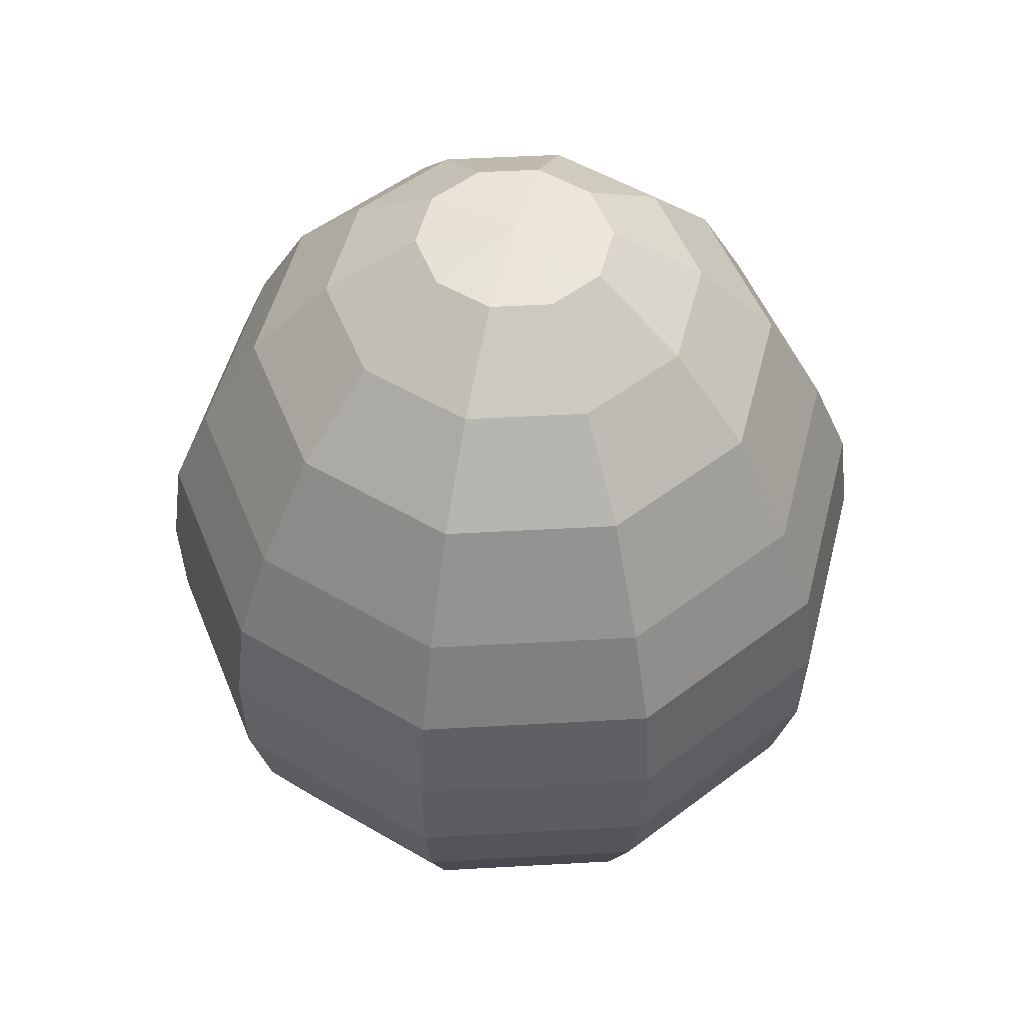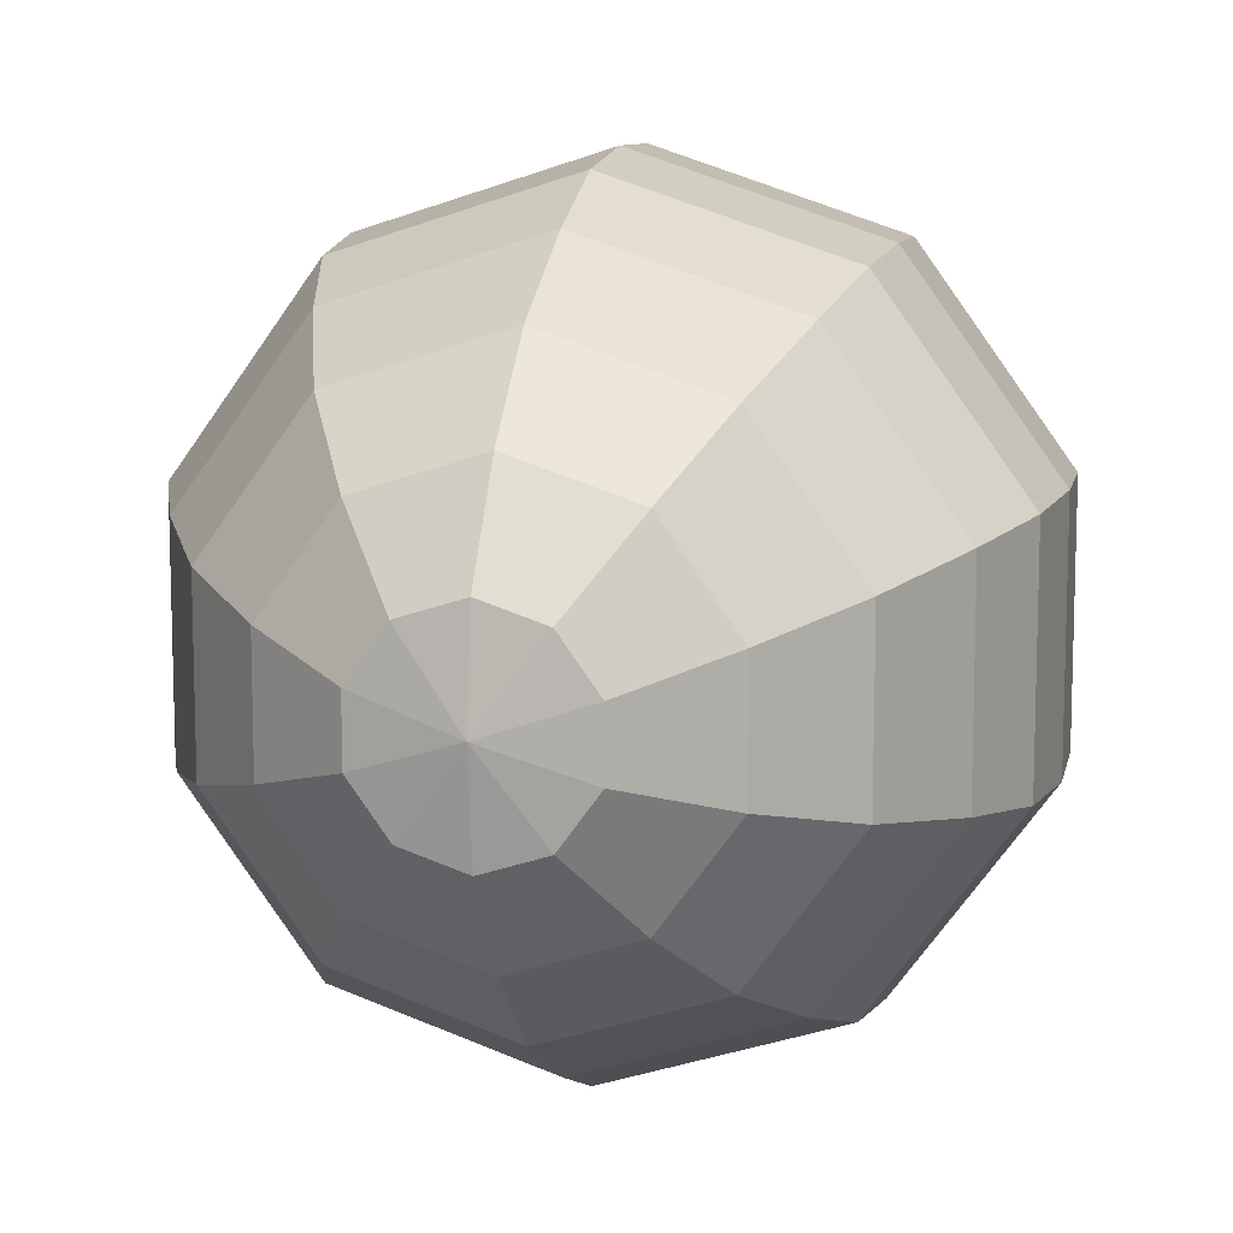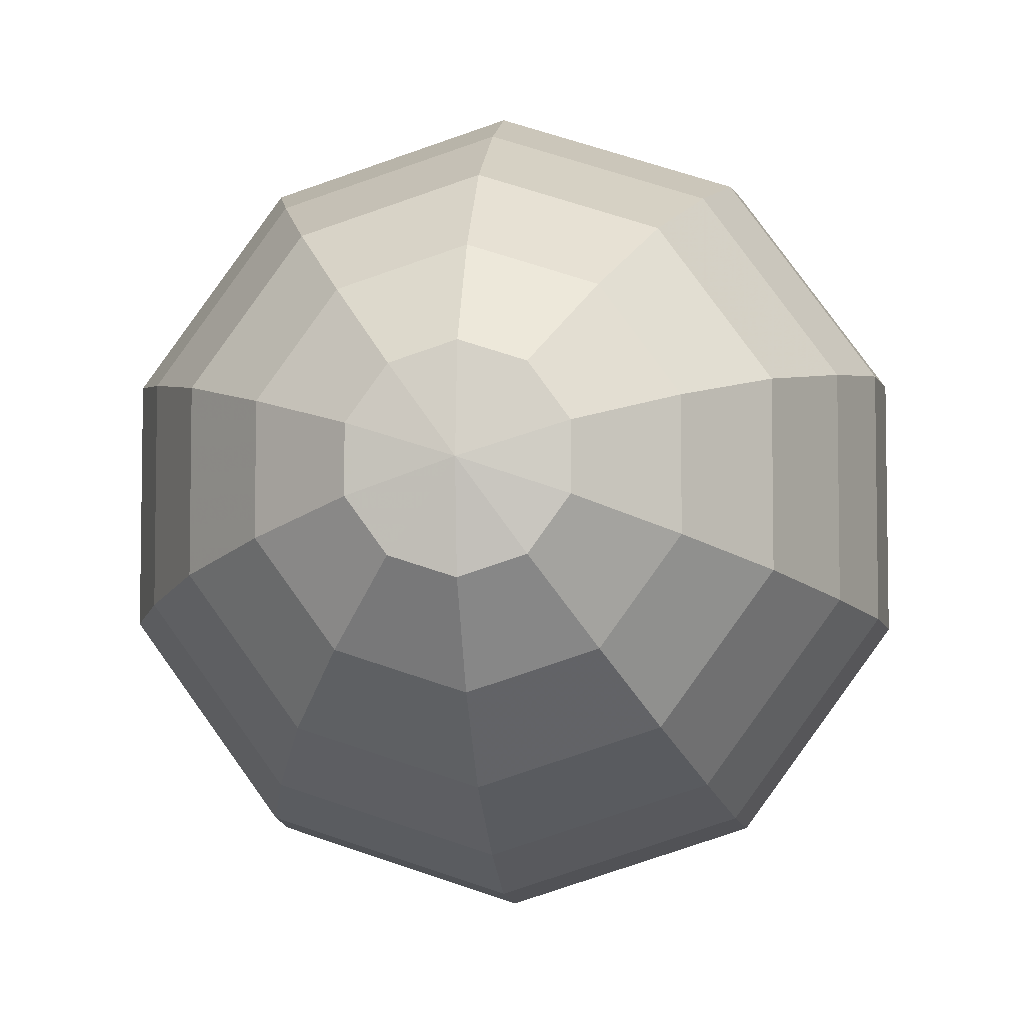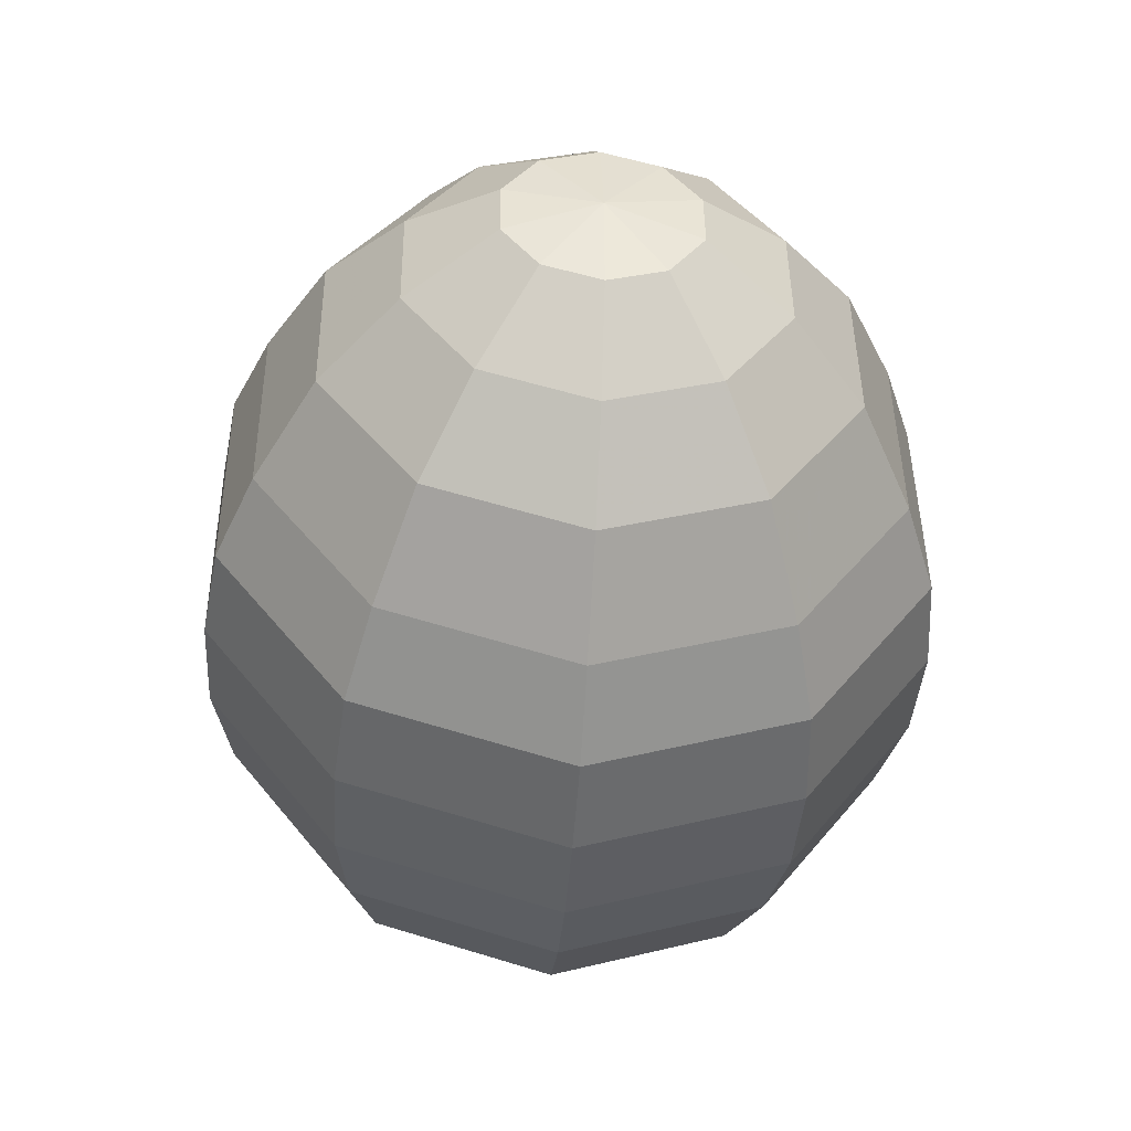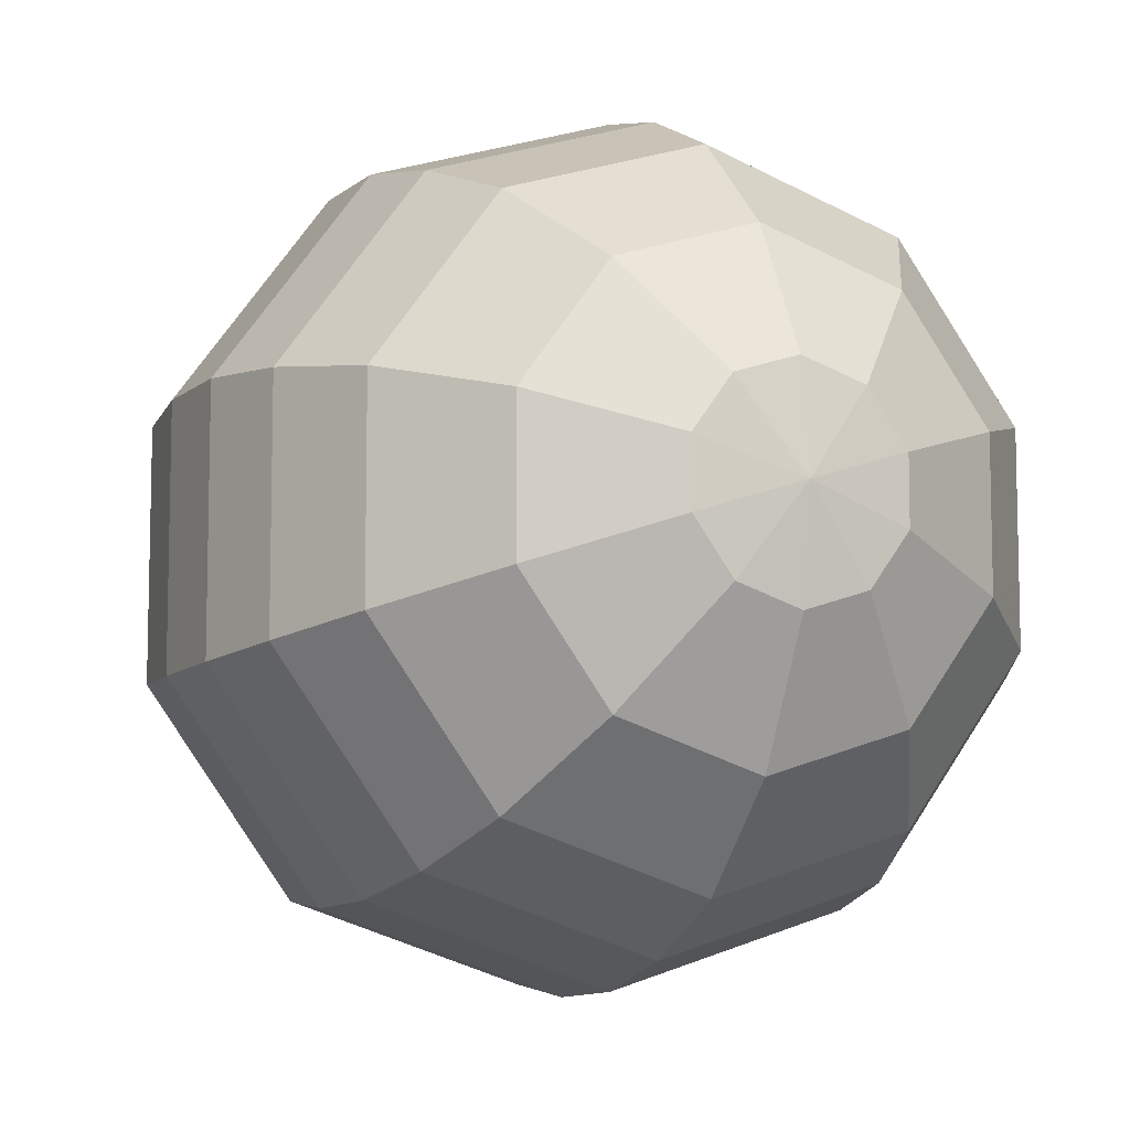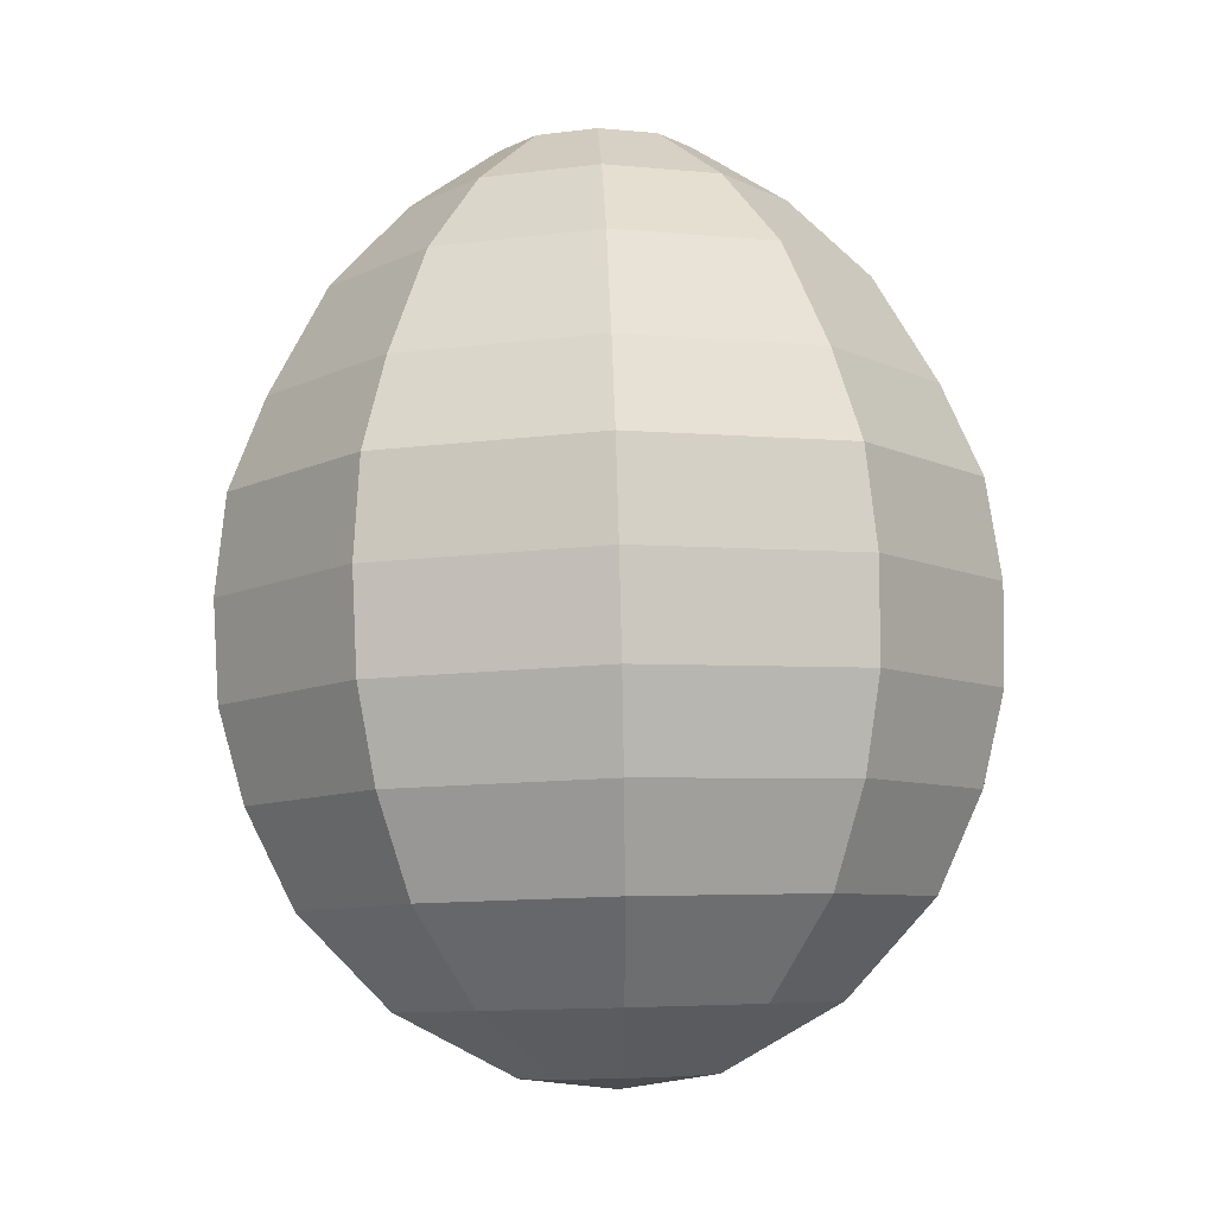
<metadata>
{"format":"obj","ext":"obj","renderer":"f3d","projection":"perspective","resolution":1024,"background":"white","views":[{"elev":46.6,"azim":-93.7,"up":"+Y"},{"elev":11.1,"azim":-161.6,"up":"+Z"},{"elev":-5.8,"azim":-168.7,"up":"+Z"},{"elev":46.7,"azim":143.5,"up":"+Y"},{"elev":-9.0,"azim":-19.2,"up":"+Z"},{"elev":-12.6,"azim":-73.5,"up":"+Y"}]}
</metadata>
<code>
v -0.5178 5.808 -0.6452
v -0.4337 4.864 -1.763
v -0.3174 3.561 -2.408
v -0.1495 1.676 -2.318
v -0.002485 0.02788 -0.6452
v 0.005057 -0.05673 -1e-06
v -0.5254 5.893 -0
v -0.1401 5.842 -0.522
v 0.2483 5.464 -1.008
v 0.5983 4.956 -1.426
v 0.8931 4.272 -1.747
v 1.092 3.686 -1.948
v 1.199 3.048 -2.017
v 1.244 2.404 -2
v 1.207 1.797 -1.875
v 1.087 1.157 -1.632
v 0.7992 0.5213 -1.159
v 0.3753 0.06156 -0.522
v 0.09338 5.863 -0.1994
v 0.6993 5.505 -0.3852
v 1.236 5.013 -0.5447
v 1.674 4.342 -0.6671
v 1.964 3.764 -0.7441
v 2.101 3.128 -0.7703
v 2.139 2.484 -0.7638
v 2.046 1.872 -0.7162
v 1.817 1.222 -0.6234
v 1.318 0.5675 -0.4428
v 0.6087 0.08237 -0.1994
v 0.09338 5.863 0.1994
v 0.6993 5.505 0.3852
v 1.236 5.013 0.5447
v 1.674 4.342 0.6671
v 1.964 3.764 0.7441
v 2.101 3.128 0.7703
v 2.139 2.484 0.7638
v 2.046 1.872 0.7162
v 1.817 1.222 0.6234
v 1.318 0.5675 0.4428
v 0.6087 0.08237 0.1994
v -0.1401 5.842 0.522
v 0.2483 5.464 1.008
v 0.5983 4.956 1.426
v 0.8931 4.272 1.747
v 1.092 3.686 1.948
v 1.199 3.048 2.017
v 1.244 2.404 2
v 1.207 1.797 1.875
v 1.087 1.157 1.632
v 0.7992 0.5213 1.159
v 0.3753 0.06156 0.522
v -0.5178 5.808 0.6452
v -0.4814 5.399 1.246
v -0.4337 4.864 1.763
v -0.3708 4.159 2.159
v -0.3174 3.561 2.408
v -0.2601 2.918 2.493
v -0.2029 2.275 2.472
v -0.1495 1.676 2.318
v -0.09378 1.052 2.017
v -0.03981 0.4465 1.433
v -0.002485 0.02788 0.6452
v -0.8955 5.774 0.522
v -1.211 5.334 1.008
v -1.466 4.772 1.426
v -1.635 4.047 1.747
v -1.727 3.435 1.948
v -1.72 2.788 2.017
v -1.65 2.146 2
v -1.506 1.555 1.875
v -1.275 0.9465 1.632
v -0.8788 0.3717 1.159
v -0.3802 -0.005798 0.522
v -1.129 5.754 0.1994
v -1.662 5.294 0.3852
v -2.103 4.715 0.5447
v -2.416 3.977 0.6671
v -2.598 3.357 0.7441
v -2.622 2.707 0.7703
v -2.544 2.067 0.7638
v -2.345 1.481 0.7162
v -2.005 0.8815 0.6234
v -1.397 0.3255 0.4428
v -0.6137 -0.02661 0.1994
v -1.129 5.754 -0.1994
v -1.662 5.294 -0.3852
v -2.103 4.715 -0.5447
v -2.416 3.977 -0.6671
v -2.598 3.357 -0.7441
v -2.622 2.707 -0.7703
v -2.544 2.067 -0.7638
v -2.345 1.481 -0.7162
v -2.005 0.8815 -0.6234
v -1.397 0.3255 -0.4428
v -0.6137 -0.02661 -0.1994
v -0.8955 5.774 -0.522
v -1.211 5.334 -1.008
v -1.466 4.772 -1.426
v -1.635 4.047 -1.747
v -1.727 3.435 -1.948
v -1.72 2.788 -2.017
v -1.65 2.146 -2
v -1.506 1.555 -1.875
v -1.275 0.9465 -1.632
v -0.8788 0.3717 -1.159
v -0.3802 -0.005798 -0.522
v -0.4814 5.399 -1.246
v -0.3708 4.159 -2.159
v -0.2601 2.918 -2.493
v -0.2029 2.275 -2.472
v -0.09378 1.052 -2.017
v -0.03981 0.4465 -1.433
f 2 107 9 10
f 112 111 16 17
f 110 109 13 14
f 108 2 10 11
f 5 112 17 18
f 1 7 8
f 4 110 14 15
f 3 108 11 12
f 6 5 18
f 107 1 8 9
f 111 4 15 16
f 109 3 12 13
f 15 14 25 26
f 12 11 22 23
f 6 18 29
f 9 8 19 20
f 16 15 26 27
f 13 12 23 24
f 10 9 20 21
f 17 16 27 28
f 14 13 24 25
f 11 10 21 22
f 18 17 28 29
f 8 7 19
f 25 24 35 36
f 22 21 32 33
f 29 28 39 40
f 19 7 30
f 26 25 36 37
f 23 22 33 34
f 6 29 40
f 20 19 30 31
f 27 26 37 38
f 24 23 34 35
f 21 20 31 32
f 28 27 38 39
f 38 37 48 49
f 35 34 45 46
f 32 31 42 43
f 39 38 49 50
f 36 35 46 47
f 33 32 43 44
f 40 39 50 51
f 30 7 41
f 37 36 47 48
f 34 33 44 45
f 6 40 51
f 31 30 41 42
f 41 7 52
f 48 47 58 59
f 45 44 55 56
f 6 51 62
f 42 41 52 53
f 49 48 59 60
f 46 45 56 57
f 43 42 53 54
f 50 49 60 61
f 47 46 57 58
f 44 43 54 55
f 51 50 61 62
f 61 60 71 72
f 58 57 68 69
f 55 54 65 66
f 62 61 72 73
f 52 7 63
f 59 58 69 70
f 56 55 66 67
f 6 62 73
f 53 52 63 64
f 60 59 70 71
f 57 56 67 68
f 54 53 64 65
f 64 63 74 75
f 71 70 81 82
f 68 67 78 79
f 65 64 75 76
f 72 71 82 83
f 69 68 79 80
f 66 65 76 77
f 73 72 83 84
f 63 7 74
f 70 69 80 81
f 67 66 77 78
f 6 73 84
f 84 83 94 95
f 74 7 85
f 81 80 91 92
f 78 77 88 89
f 6 84 95
f 75 74 85 86
f 82 81 92 93
f 79 78 89 90
f 76 75 86 87
f 83 82 93 94
f 80 79 90 91
f 77 76 87 88
f 87 86 97 98
f 94 93 104 105
f 91 90 101 102
f 88 87 98 99
f 95 94 105 106
f 85 7 96
f 92 91 102 103
f 89 88 99 100
f 6 95 106
f 86 85 96 97
f 93 92 103 104
f 90 89 100 101
f 6 106 5
f 97 96 1 107
f 104 103 4 111
f 101 100 3 109
f 98 97 107 2
f 105 104 111 112
f 102 101 109 110
f 99 98 2 108
f 106 105 112 5
f 96 7 1
f 103 102 110 4
f 100 99 108 3

</code>
